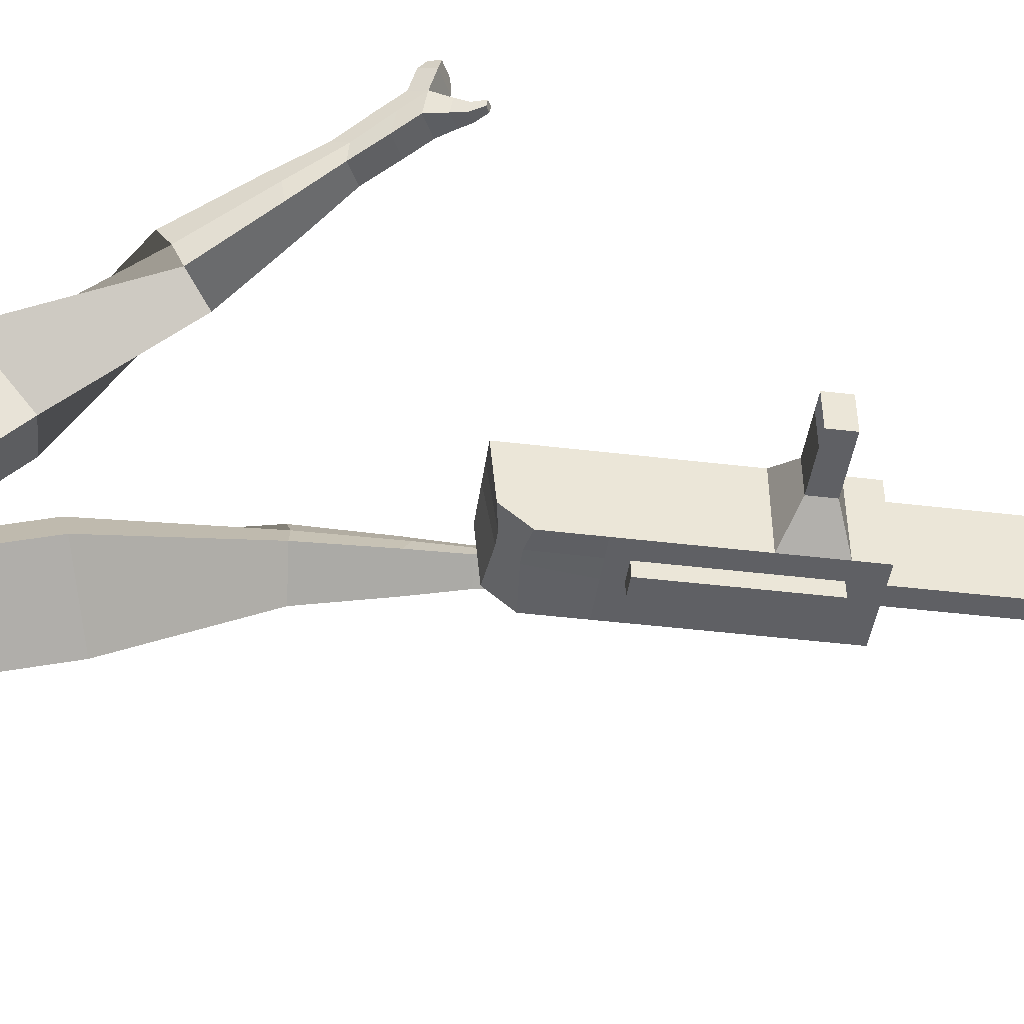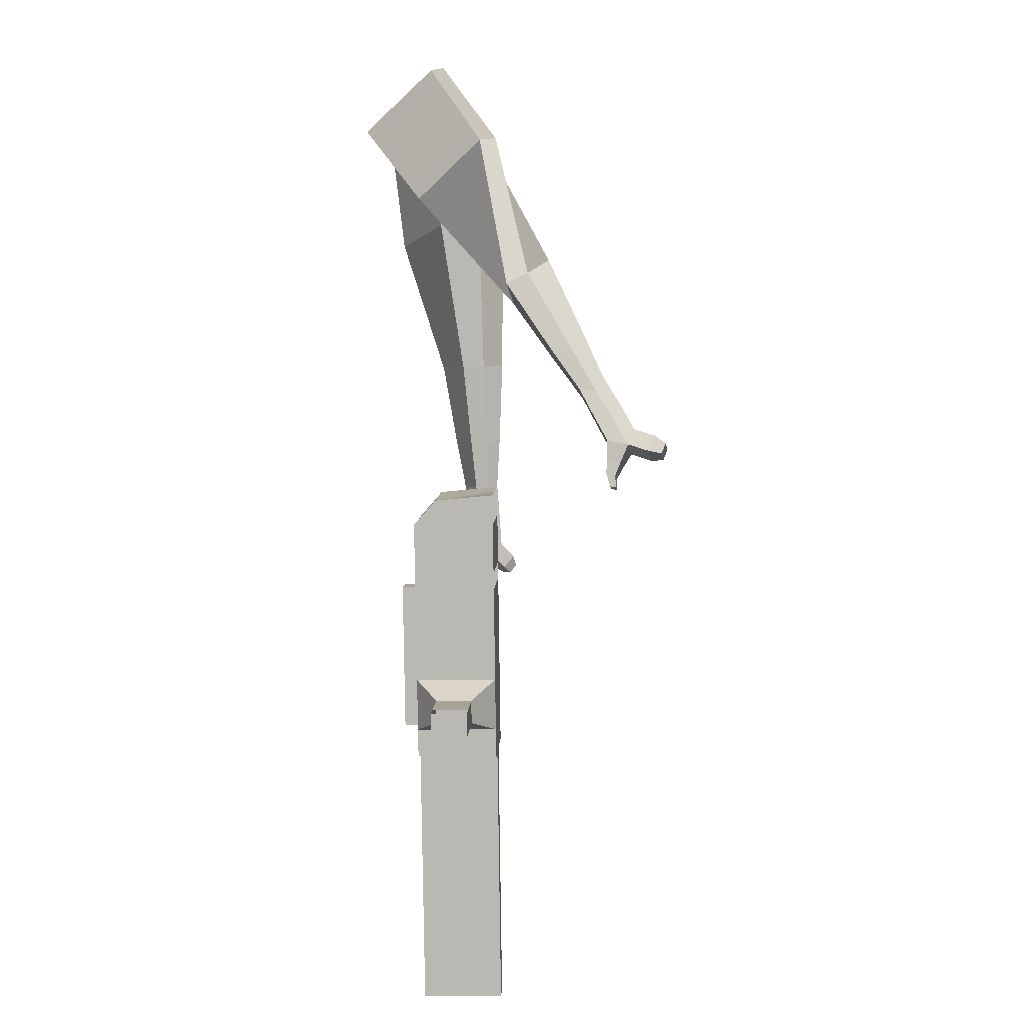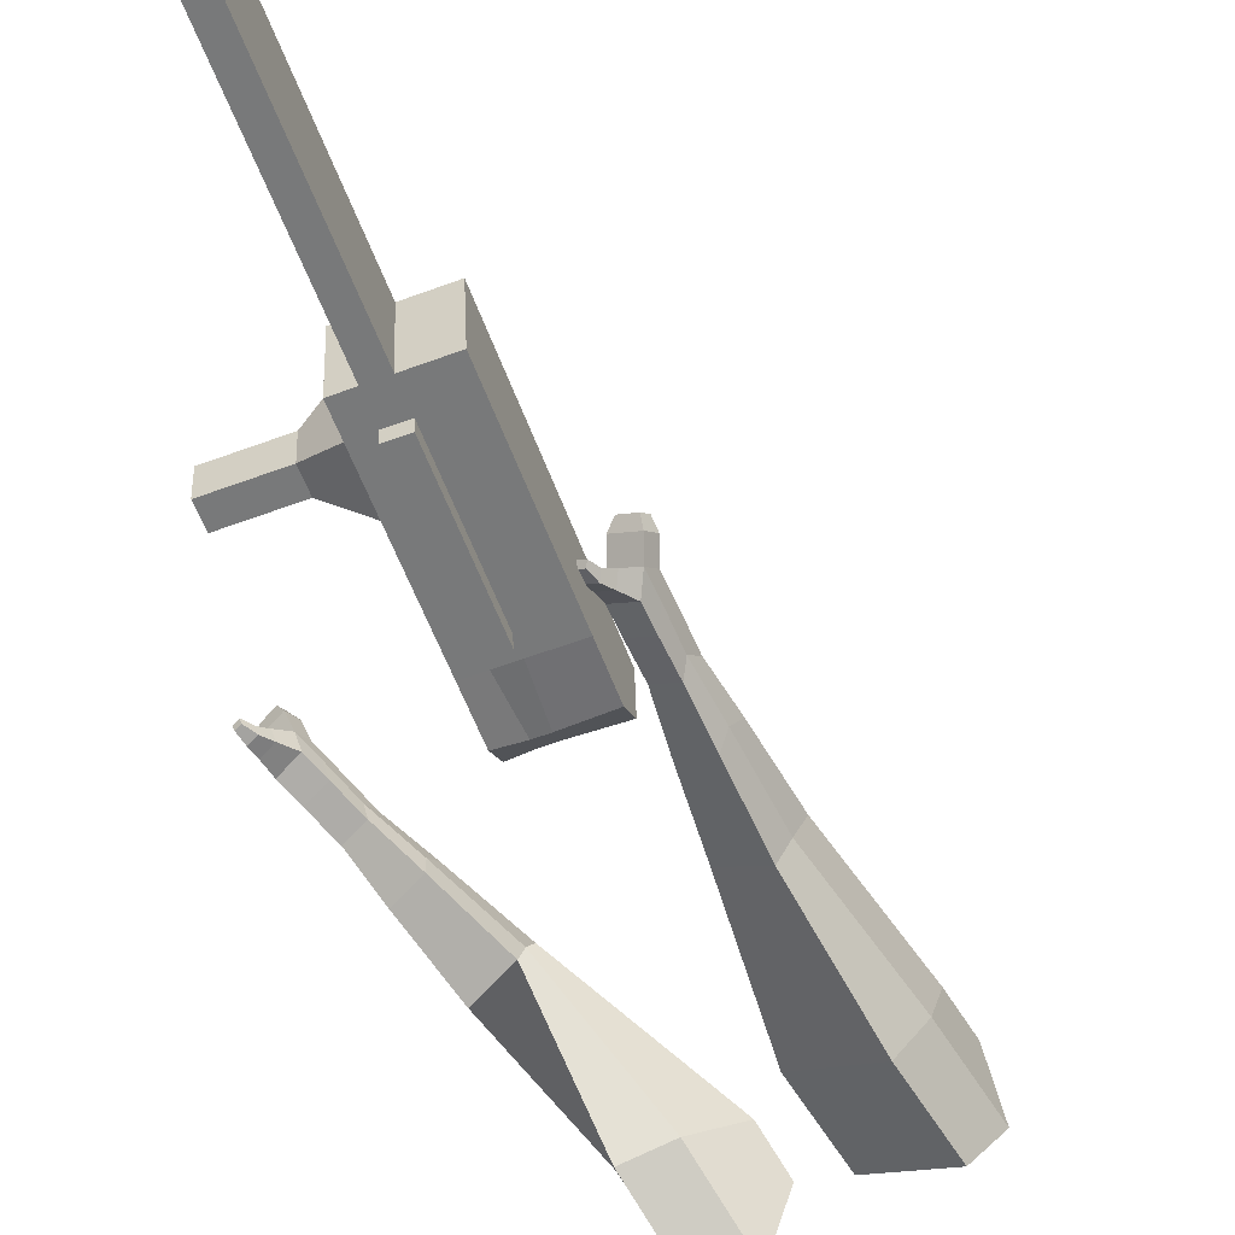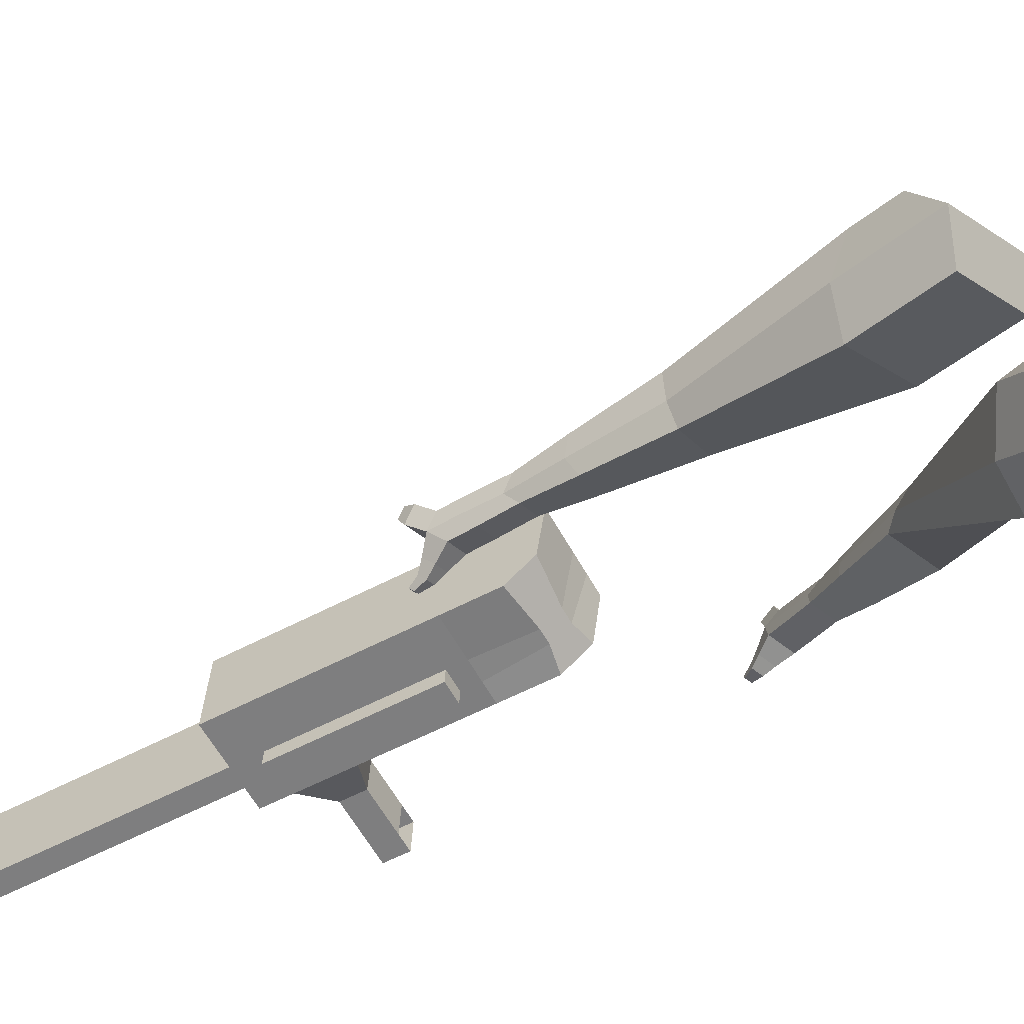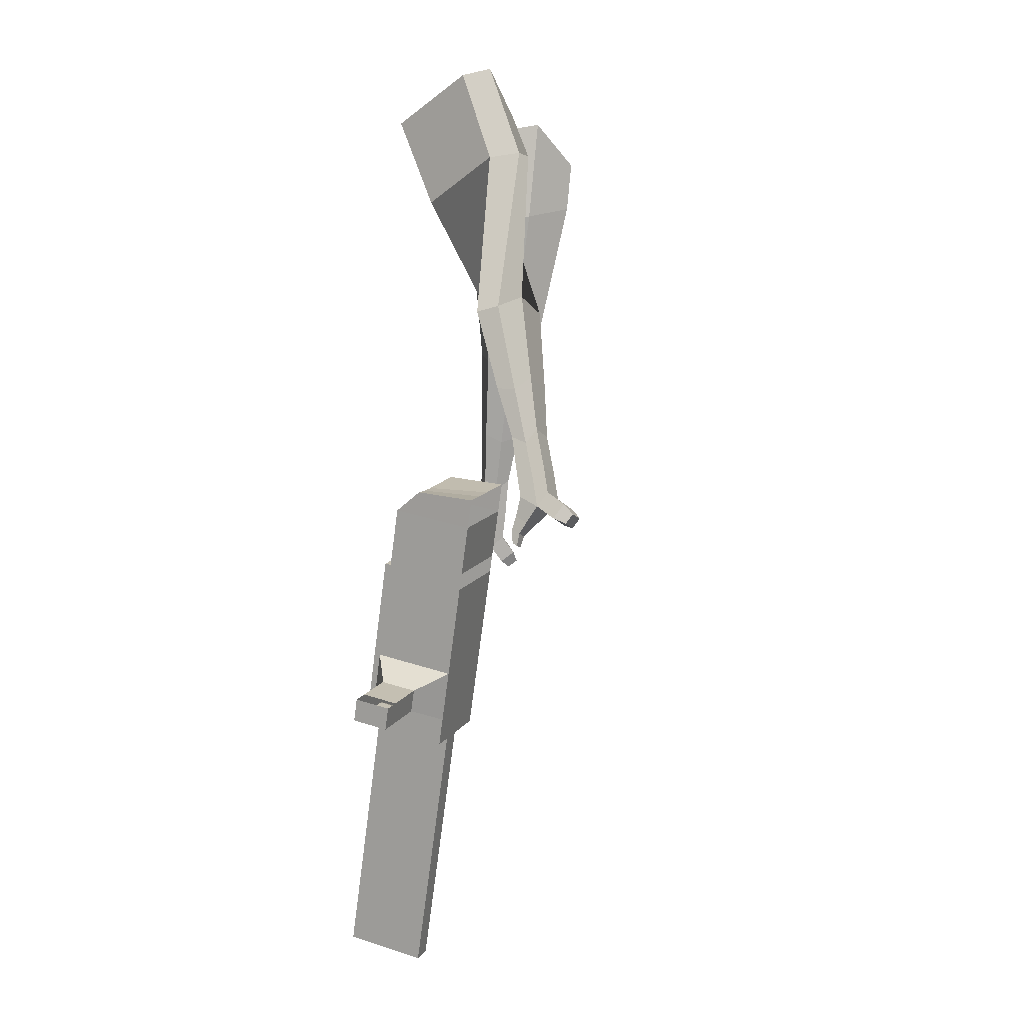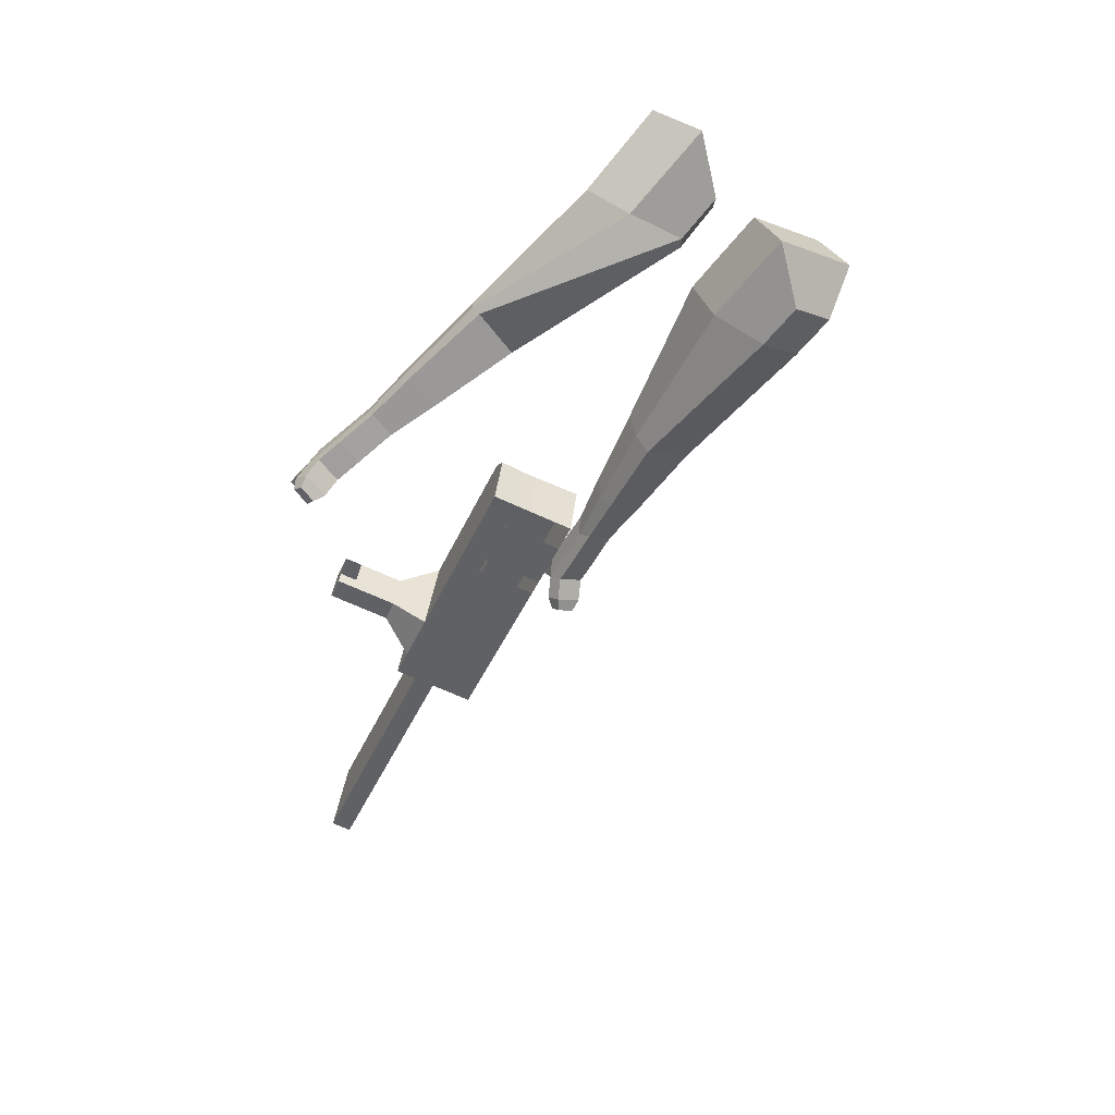
<metadata>
{"format":"obj","ext":"obj","renderer":"f3d","projection":"perspective","resolution":1024,"background":"white","views":[{"elev":-48.3,"azim":58.7,"up":"+Y"},{"elev":30.0,"azim":89.7,"up":"+Z"},{"elev":-55.8,"azim":176.7,"up":"+Y"},{"elev":-57.4,"azim":-84.0,"up":"+Y"},{"elev":38.5,"azim":111.1,"up":"+Z"},{"elev":43.0,"azim":-174.4,"up":"+Z"}]}
</metadata>
<code>
o Cube.046_Cube.010
v 269.7 637.4 -1099
v 259.7 417.3 -1107
v 356.5 640 -1302
v 346.5 419.9 -1309
v 67.4 649.4 -1186
v 57.39 429.3 -1193
v 154.2 651.9 -1389
v 144.2 431.9 -1396
v 150.2 633.9 -820.5
v 140.2 413.8 -827.6
v -62.11 425.8 -914.2
v -52.11 645.8 -907.1
v 96.15 632.3 -694.3
v 86.15 412.2 -701.4
v -116.2 424.2 -787.9
v -106.2 644.2 -780.9
v 64.2 631.3 -619.7
v 62.42 471.4 -637.3
v -139.9 483.4 -723.8
v -138.1 643.3 -706.3
v 168.9 634.4 -864
v 158.9 414.3 -871.1
v -33.47 646.4 -950.6
v -43.47 426.3 -957.7
v 325.9 639 -1231
v 315.9 419 -1238
v 123.6 651 -1317
v 113.5 431 -1324
v 255.4 645.9 -1345
v 245.4 425.9 -1352
v 168.6 643.4 -1143
v 158.6 423.3 -1150
v 49.06 639.8 -863.8
v 39.06 419.8 -870.9
v -5.02 638.3 -737.6
v -10.65 427.3 -730.7
v -36.97 637.3 -663
v -26.65 467.2 -687.5
v 57.7 420.3 -914.4
v 67.71 640.4 -907.3
v 214.7 425 -1281
v 224.7 645 -1274
v 306 642.9 -1324
v 209.2 420.3 -1128
v 89.65 416.8 -849.2
v 23.46 425.3 -716.1
v 7.459 465.2 -672.9
v 118.3 637.4 -885.7
v 275.3 642 -1252
v 296 422.9 -1331
v 219.2 640.4 -1121
v 99.65 636.9 -842.2
v 45.57 635.3 -715.9
v 13.62 634.3 -641.4
v 108.3 417.3 -892.8
v 265.3 422 -1259
v 106.4 376.1 -894.1
v 55.83 379.1 -915.7
v 263.4 380.8 -1261
v 212.8 383.8 -1282
v 156.7 382.1 -1151
v 207.3 379.1 -1129
v 392.7 572.2 -1159
v 367.9 571.4 -1101
v 363.5 474.1 -1105
v 388.3 474.8 -1163
v 436.5 569.6 -1141
v 411.6 568.8 -1083
v 407.2 471.5 -1086
v 432.1 472.3 -1144
v 503.4 565.6 -1112
v 478.6 564.9 -1054
v 474.1 467.6 -1057
v 499 468.3 -1115
v 546.4 563.1 -1094
v 521.6 562.3 -1036
v 517.2 465 -1039
v 542 465.7 -1097
v 581.1 431.3 -1996
v 530.5 434.3 -2018
v 540.5 654.4 -2011
v 591.1 651.4 -1989
f 25 26 4 3
f 29 30 8 7
f 27 28 6 5
f 22 21 9 10
f 42 27 5 31
f 56 26 2 44
f 10 9 13 14
f 55 22 10 45
f 23 24 11 12
f 46 14 18 47
f 45 10 14 46
f 12 11 15 16
f 33 12 16 35
f 54 47 18 17
f 16 15 19 20
f 14 13 17 18
f 5 6 24 23
f 44 2 22 55
f 31 5 23 40
f 2 1 21 22
f 50 4 26 56
f 29 7 27 42
f 7 8 28 27
f 26 25 63 66
f 43 29 42 49
f 8 30 41 28
f 51 31 40 48
f 6 32 39 24
f 20 19 38 37
f 52 33 35 53
f 11 34 36 15
f 15 36 38 19
f 24 39 34 11
f 28 41 32 6
f 49 42 31 51
f 30 29 81 80
f 3 4 50 43
f 25 49 51 1
f 9 52 53 13
f 1 51 48 21
f 3 43 49 25
f 30 50 56 41
f 32 41 60 61
f 37 38 47 54
f 34 45 46 36
f 36 46 47 38
f 39 55 45 34
f 55 39 58 57
f 61 62 57 58
f 60 59 62 61
f 39 32 61 58
f 44 55 57 62
f 41 56 59 60
f 56 44 62 59
f 66 63 67 70
f 1 2 65 64
f 2 26 66 65
f 25 1 64 63
f 69 70 74 73
f 64 65 69 68
f 65 66 70 69
f 63 64 68 67
f 73 74 78 77
f 67 68 72 71
f 70 67 71 74
f 68 69 73 72
f 76 77 78 75
f 71 72 76 75
f 74 71 75 78
f 82 79 80 81
f 50 30 80 79
f 43 50 79 82
f 29 43 82 81
o Cube.048_Cube.024
v -563.2 457.4 181.9
v -727.7 343.3 46.58
v -423.4 486.8 -13.03
v -587.3 373.3 -146.9
v -677.8 647.7 55.48
v -762.1 589.2 -13.89
v -606.1 662.8 -44.45
v -690.2 604.5 -113.5
v -378.2 489.3 -443.8
v -279.9 548 -389.8
v -335.9 659.9 -409.6
v -434.1 601.2 -463.5
v -275.9 526.4 -631
v -203.7 569.5 -591.3
v -244.8 651.8 -605.9
v -317.1 608.6 -645.5
v -211.2 552.3 -747.7
v -158.4 583.8 -718.7
v -188.5 643.9 -729.3
v -241.3 612.4 -758.3
v -483.1 593.6 -17.01
v -657.1 473.1 -158.9
v -631.6 562.3 189.9
v -806.3 441.2 46.26
v -302.3 606.1 -403
v -406.7 543.8 -460.3
v -213.5 613.2 -614.2
v -290.3 567.4 -656.3
v -159.6 616.7 -747.3
v -215.7 583.2 -778.1
v -167.4 555.5 -830.9
v -114.6 587 -801.9
v -113.9 625.6 -840.2
v -170 592.1 -871
v -195.9 620.4 -849.7
v -143.1 652 -820.7
v -136.5 559 -891
v -83.71 590.5 -862
v -83.04 629.1 -900.2
v -139.1 595.6 -931
v -165 623.9 -909.7
v -112.2 655.5 -880.7
v -97.41 545.1 -918.7
v -63.42 565.4 -900
v -62.99 590.2 -924.6
v -99.08 568.7 -944.4
v -136.3 630.7 -974.2
v -162.2 659 -953
v -109.4 690.5 -924
v -80.23 664.1 -943.5
v -71.41 534.3 -937.6
v -48.5 548 -925
v -48.2 564.7 -941.6
v -72.54 550.2 -954.9
v -49.12 533.1 -963.8
v -34.79 541.6 -956
v -34.61 552.1 -966.4
v -49.82 543 -974.7
v -130 659.7 -989
v -147.2 678.6 -974.8
v -112.1 699.5 -955.5
v -92.72 682 -968.5
v -309.4 471.7 472.6
v -294.2 296.1 307.3
v -168.4 601.8 329.2
v -156 438.2 169.1
v -469.7 549.5 289.3
v -461.9 459.4 204.5
v -395.7 622.5 221.3
v -391 532.3 133.6
v 20.83 691 -60.04
v 100.7 671.3 34.64
v 68.69 781.5 85.23
v -9.93 802.1 -7.705
v 184 799 -152.8
v 243.8 782.9 -83.34
v 221.1 864.5 -44.86
v 161.4 880.7 -114.3
v 286.9 868.1 -208.5
v 330.6 856.3 -157.8
v 314.1 915.9 -129.6
v 270.4 927.8 -180.4
v -273.2 643.2 297.1
v -264.8 464.9 119.8
v -427.7 500.6 442
v -411.6 314.1 266.5
v 93.32 726.4 60.62
v 7.016 749.8 -39.7
v 248 831.6 -71.8
v 184.6 848.8 -145.6
v 343.4 897.9 -156.3
v 297.1 910.4 -210.2
v 356.2 907 -259
v 399.8 895.2 -208.3
v 418.4 946.2 -209.5
v 372 958.8 -263.4
v 344.5 974.7 -233.2
v 388.2 962.9 -182.5
v 405.6 936.2 -294.8
v 449.3 924.4 -244
v 467.9 975.4 -245.3
v 421.5 988 -299.2
v 393.9 1004 -269
v 437.6 992 -218.2
v 449.6 930.4 -317.7
v 477.7 922.8 -285
v 489.6 955.7 -285.8
v 459.8 963.7 -320.5
v 443.2 1039 -306.1
v 415.7 1055 -275.9
v 459.4 1043 -225.1
v 489.6 1026 -252.2
v 478.7 925.7 -334.3
v 497.7 920.6 -312.3
v 505.7 942.8 -312.8
v 485.6 948.2 -336.2
v 508.2 933.7 -350.4
v 520 930.5 -336.6
v 525.1 944.3 -337
v 512.5 947.7 -351.6
v 457.9 1067 -295.9
v 439.6 1077 -275.9
v 468.6 1070 -242.1
v 488.7 1058 -260.1
f 83 84 86 85
f 90 89 93 94
f 89 90 88 87
f 105 106 84 83
f 103 89 87 105
f 104 86 84 106
f 94 93 97 98
f 103 85 92 107
f 104 90 94 108
f 85 86 91 92
f 110 98 102 112
f 107 92 96 109
f 108 94 98 110
f 92 91 95 96
f 101 111 115 118
f 96 95 99 100
f 98 97 101 102
f 109 96 100 111
f 97 109 111 101
f 100 99 113 114
f 91 108 110 95
f 93 107 109 97
f 95 110 112 99
f 86 104 108 91
f 89 103 107 93
f 90 104 106 88
f 85 103 105 83
f 87 88 106 105
f 117 118 124 123
f 113 116 122 119
f 102 101 118 117
f 111 100 114 115
f 99 112 116 113
f 112 102 117 116
f 124 121 132 131
f 120 119 125 126
f 115 114 120 121
f 118 115 121 124
f 116 117 123 122
f 114 113 119 120
f 128 127 135 136
f 119 122 128 125
f 121 120 126 127
f 122 121 127 128
f 131 132 144 143
f 122 123 130 129
f 123 124 131 130
f 121 122 129 132
f 136 135 139 140
f 127 126 134 135
f 125 128 136 133
f 126 125 133 134
f 138 137 140 139
f 135 134 138 139
f 133 136 140 137
f 134 133 137 138
f 144 141 142 143
f 129 130 142 141
f 132 129 141 144
f 130 131 143 142
f 145 146 148 147
f 152 151 155 156
f 151 152 150 149
f 167 168 146 145
f 165 151 149 167
f 166 148 146 168
f 156 155 159 160
f 165 147 154 169
f 166 152 156 170
f 147 148 153 154
f 172 160 164 174
f 169 154 158 171
f 170 156 160 172
f 154 153 157 158
f 163 173 177 180
f 158 157 161 162
f 160 159 163 164
f 171 158 162 173
f 159 171 173 163
f 162 161 175 176
f 153 170 172 157
f 155 169 171 159
f 157 172 174 161
f 148 166 170 153
f 151 165 169 155
f 152 166 168 150
f 147 165 167 145
f 149 150 168 167
f 179 180 186 185
f 175 178 184 181
f 164 163 180 179
f 173 162 176 177
f 161 174 178 175
f 174 164 179 178
f 186 183 194 193
f 182 181 187 188
f 177 176 182 183
f 180 177 183 186
f 178 179 185 184
f 176 175 181 182
f 190 189 197 198
f 181 184 190 187
f 183 182 188 189
f 184 183 189 190
f 193 194 206 205
f 184 185 192 191
f 185 186 193 192
f 183 184 191 194
f 198 197 201 202
f 189 188 196 197
f 187 190 198 195
f 188 187 195 196
f 200 199 202 201
f 197 196 200 201
f 195 198 202 199
f 196 195 199 200
f 206 203 204 205
f 191 192 204 203
f 194 191 203 206
f 192 193 205 204

</code>
